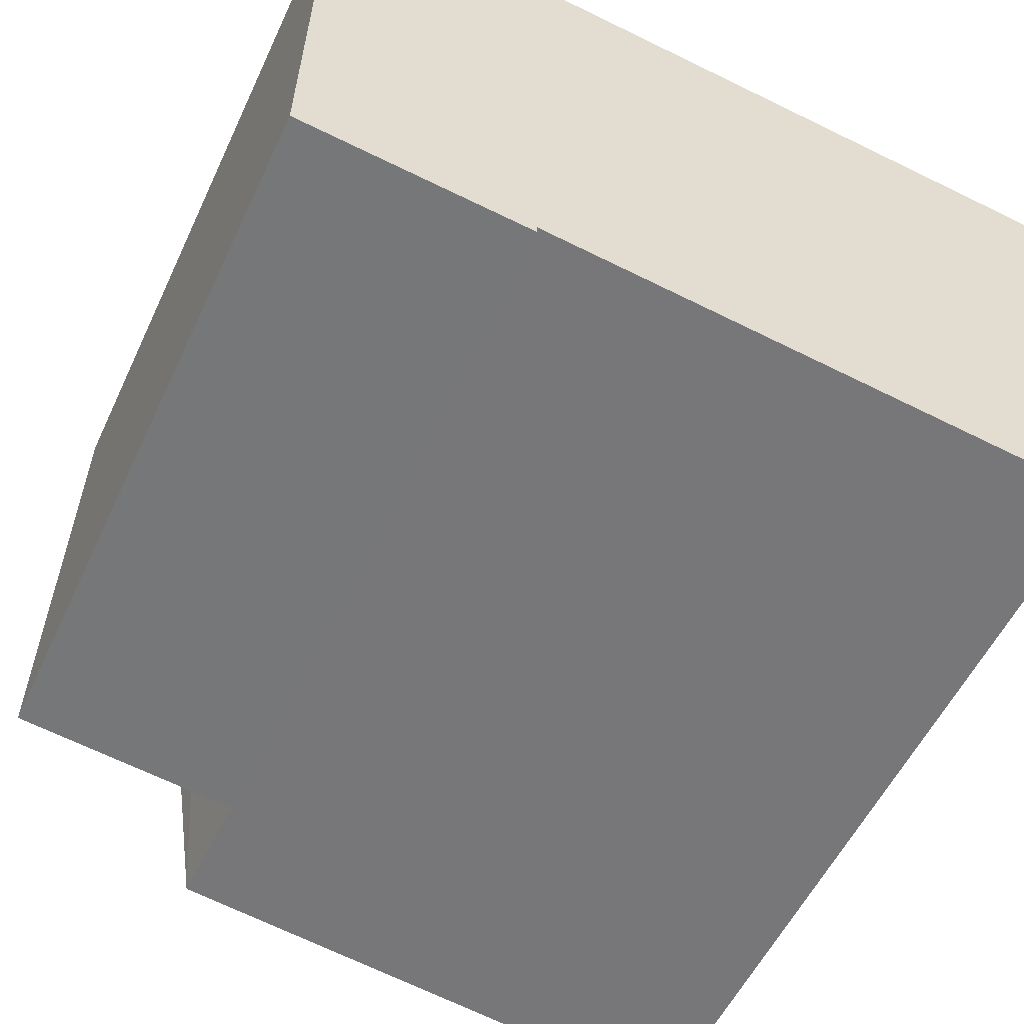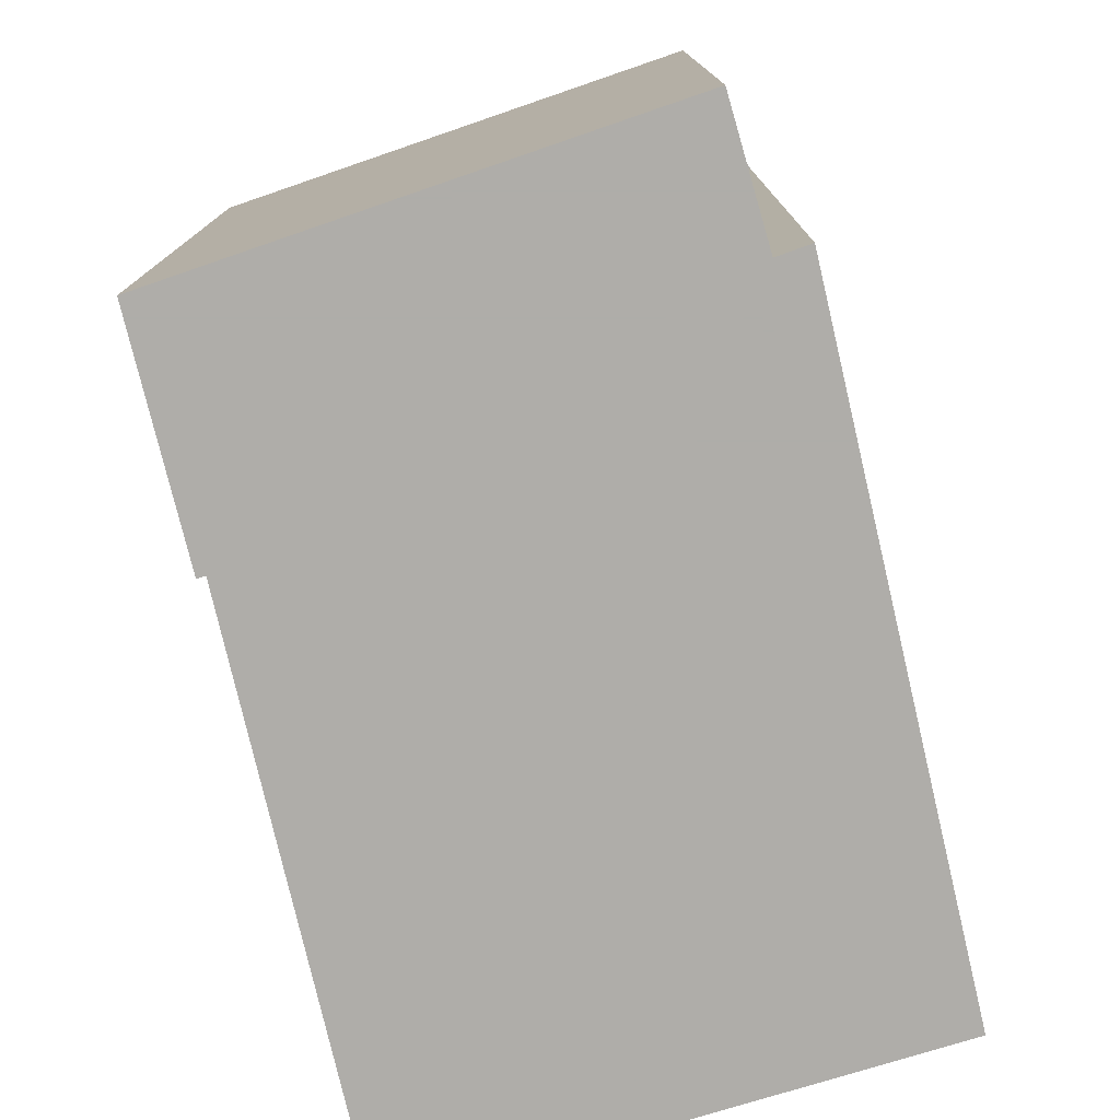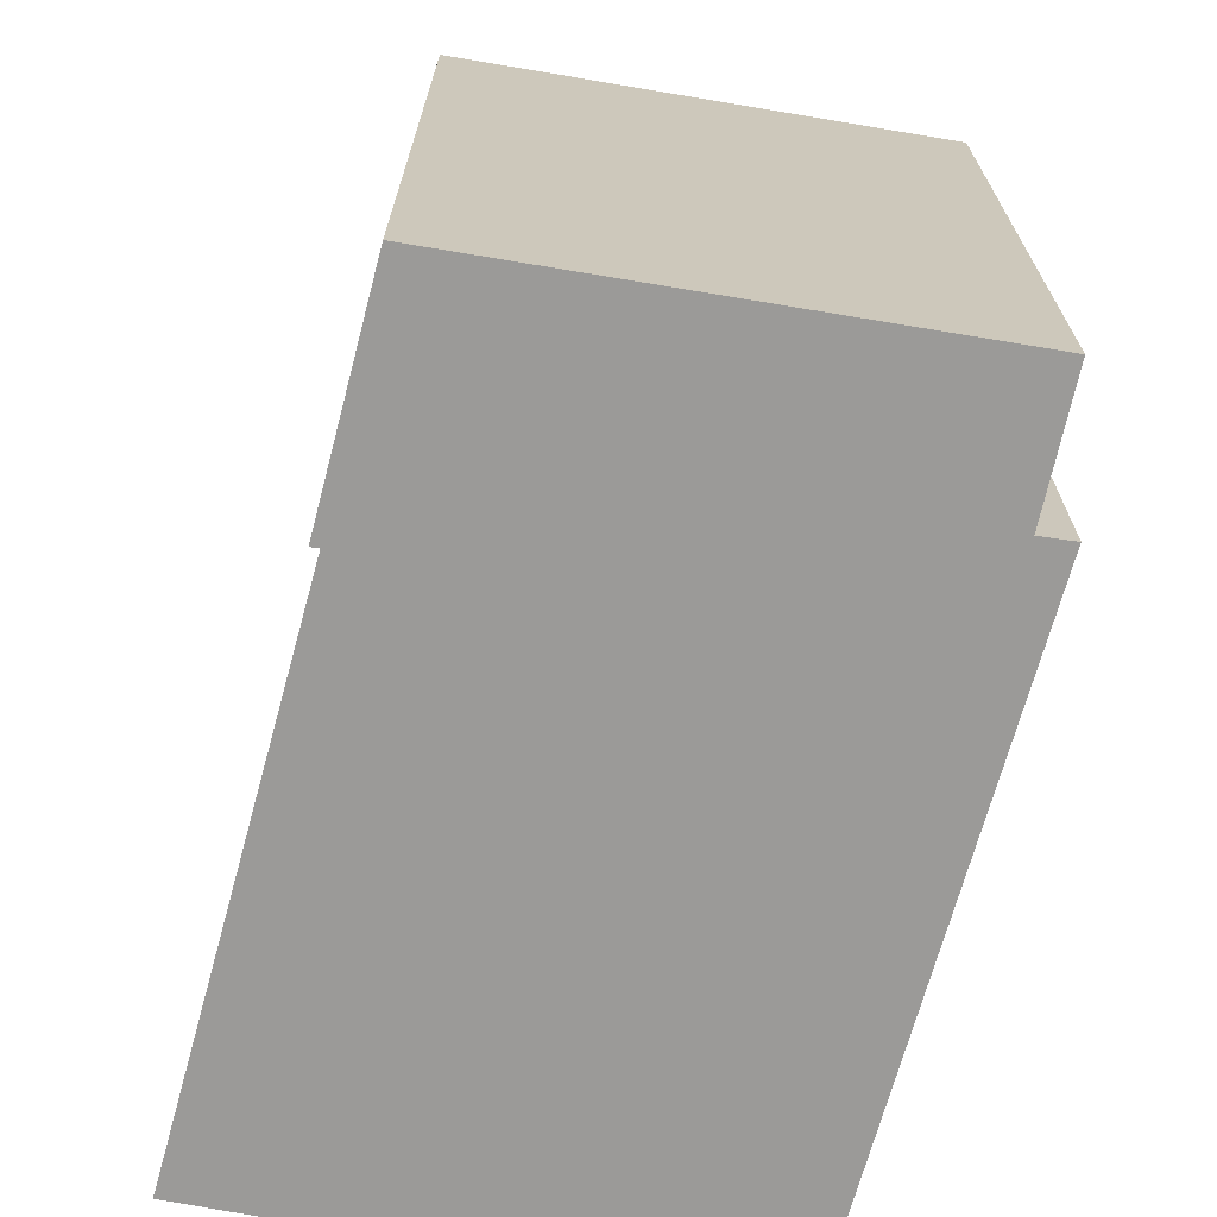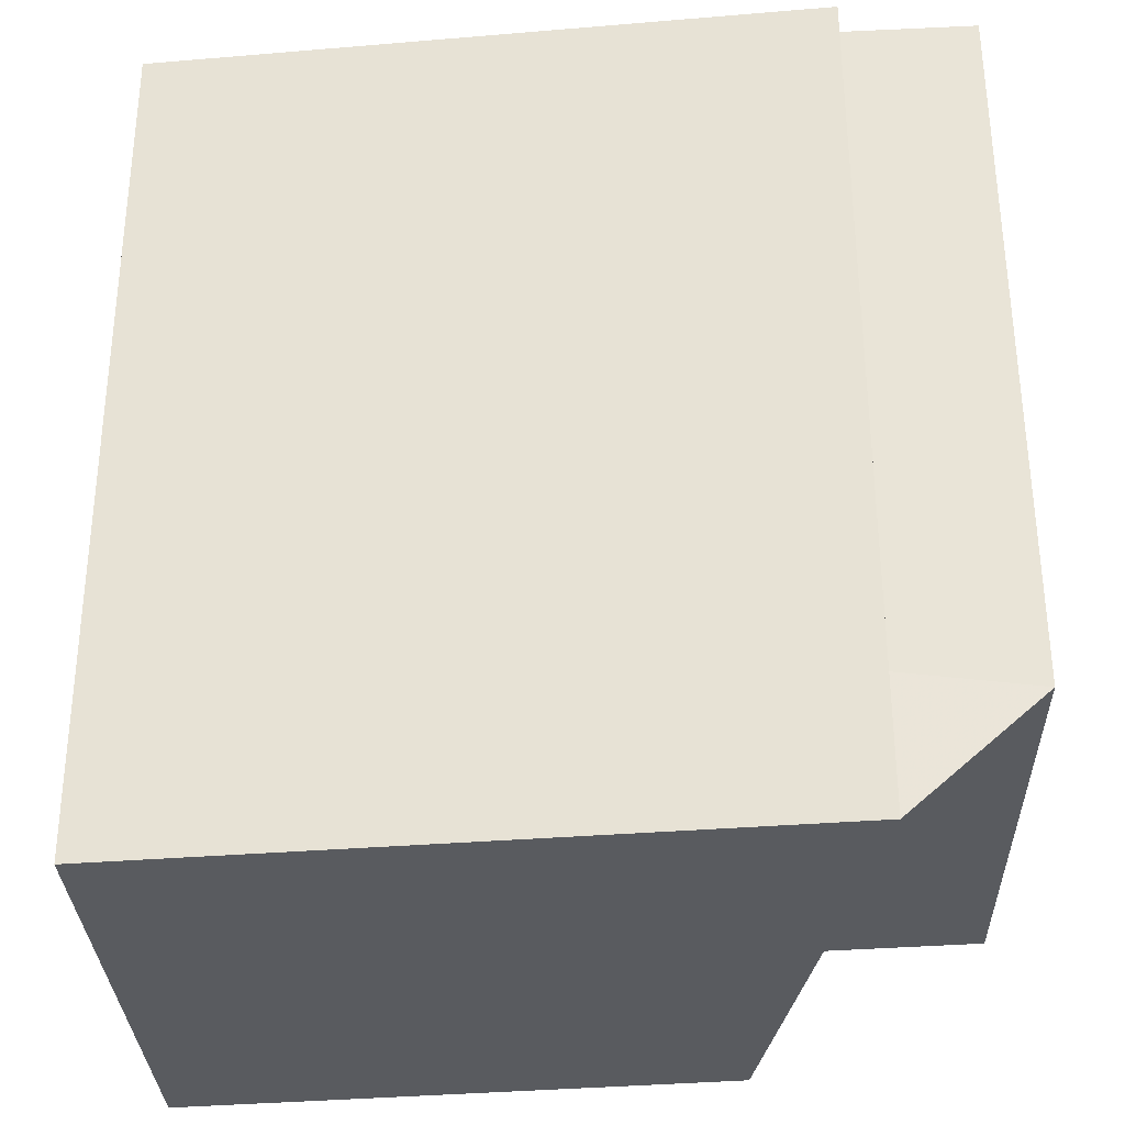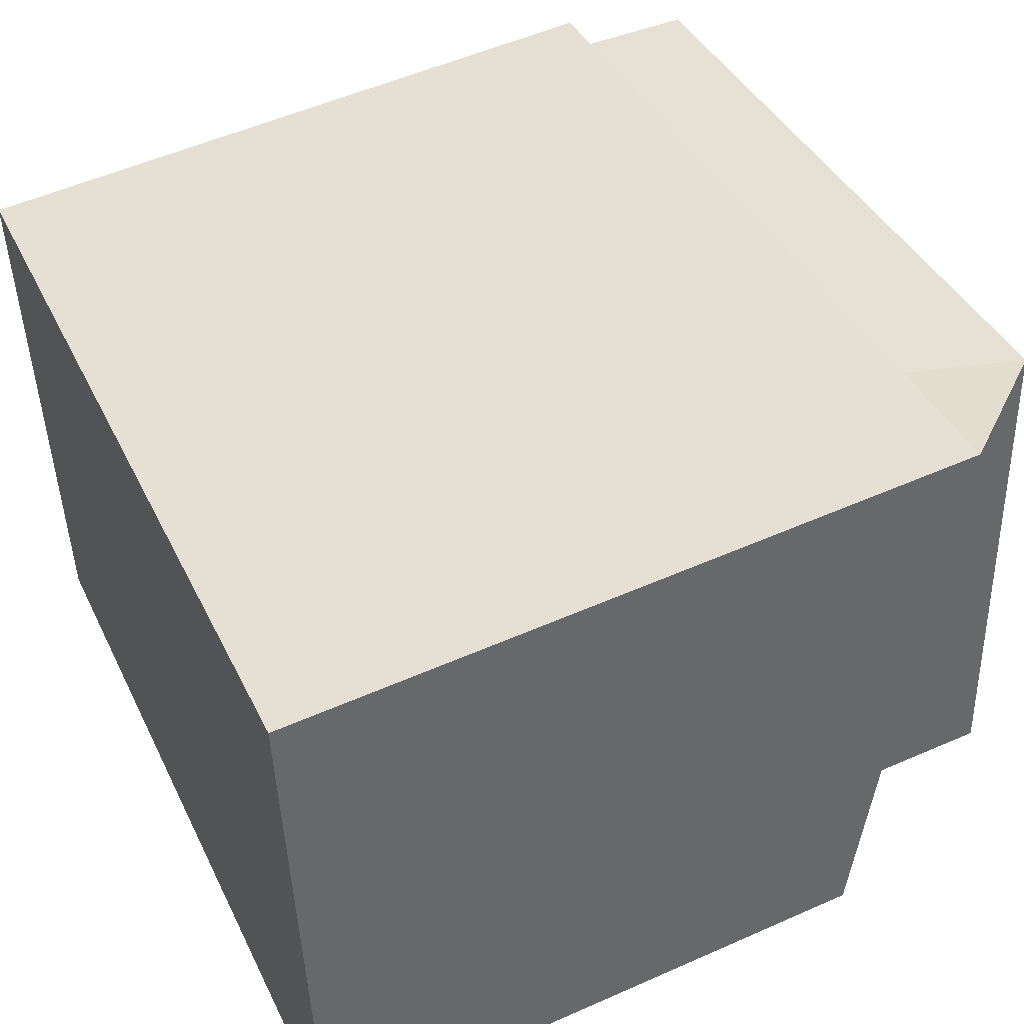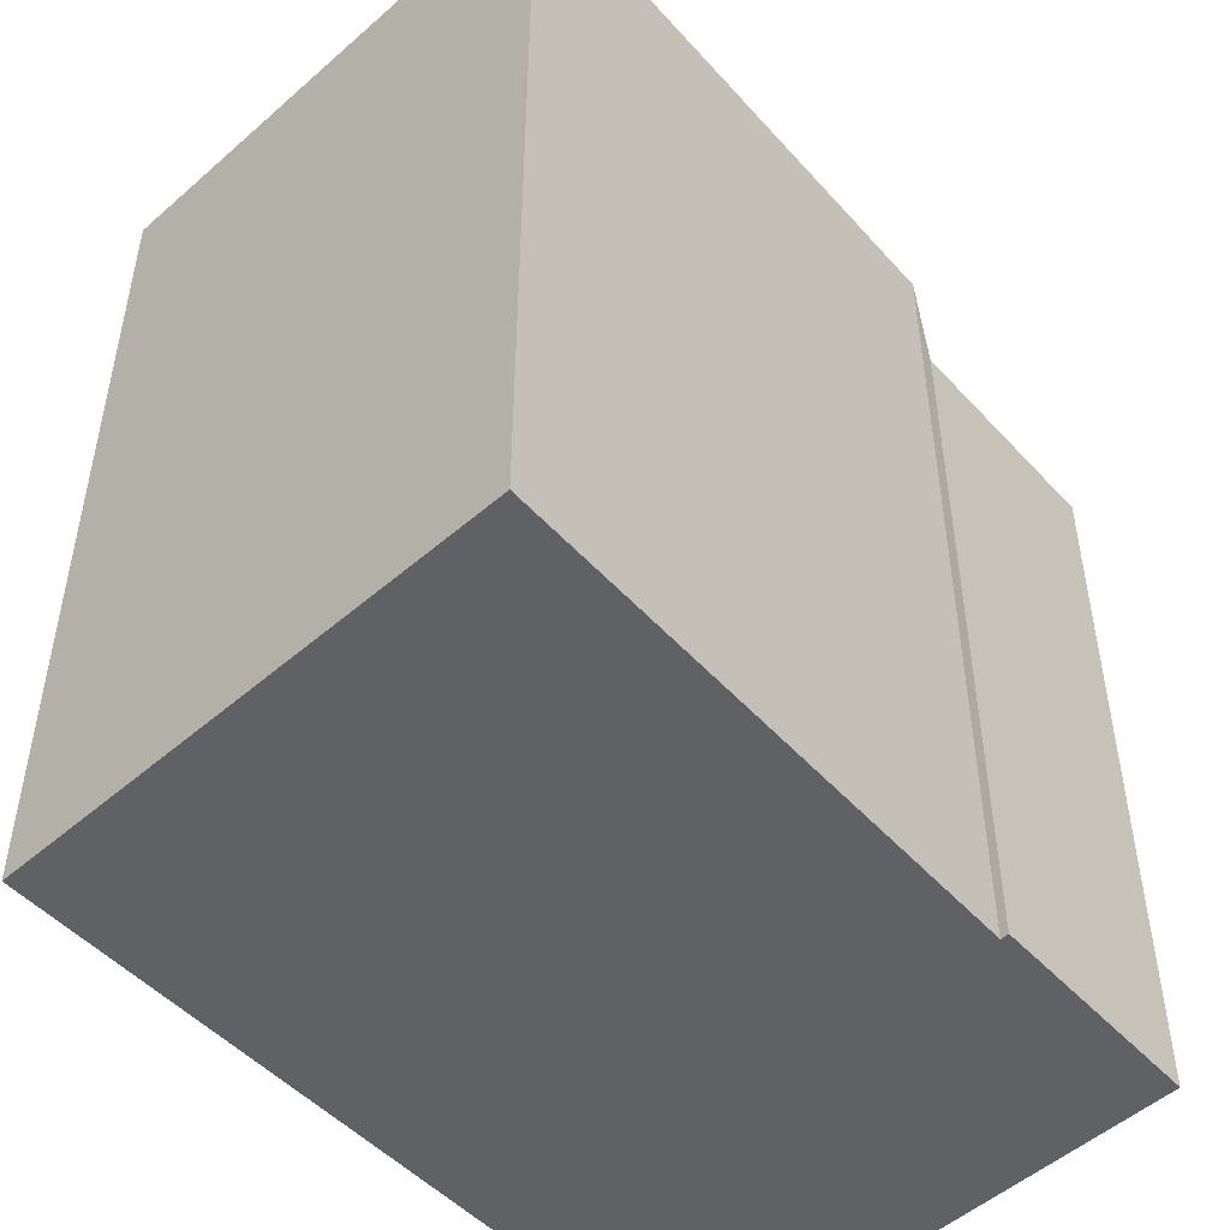
<metadata>
{"format":"obj","ext":"obj","renderer":"f3d","projection":"perspective","resolution":1024,"background":"white","views":[{"elev":-55.1,"azim":-24.9,"up":"+Z"},{"elev":-77.2,"azim":-70.1,"up":"+Y"},{"elev":-69.3,"azim":-98.5,"up":"+Y"},{"elev":57.5,"azim":179.9,"up":"+Z"},{"elev":39.6,"azim":156.2,"up":"+Z"},{"elev":-49.0,"azim":136.7,"up":"+Y"}]}
</metadata>
<code>
v 8.505 0 -5.243
v 8.98 0 4.576
v -3.373 0 6.001
v -6.066 0 -3.66
v -1.79 0 -4.135
v -1.79 0 -3.976
v -3.373 0 5.368
v -5.907 0 5.526
v -3.373 13.45 6.001
v -1.79 13.45 -3.976
v -3.373 13.45 5.368
v -5.907 13.45 5.526
v -6.066 13.45 -3.66
v 8.505 15.9 -5.243
v -1.79 13.45 -4.135
v 8.98 15.9 4.576
v -1.79 15.9 -3.976
v -3.373 15.9 6.001
f 1 2 3
f 4 5 6
f 7 8 4
f 1 3 7
f 7 4 6
f 6 1 7
f 2 3 9
f 5 6 10
f 3 7 11
f 6 1 10
f 7 8 11
f 8 4 12
f 4 5 13
f 1 2 14
f 3 9 11
f 5 15 10
f 8 11 12
f 5 15 13
f 4 12 13
f 2 9 16
f 1 10 14
f 2 14 16
f 11 15 13
f 9 11 12
f 11 15 17
f 15 10 17
f 11 12 13
f 9 12 18
f 9 16 18
f 10 14 17
f 11 17 18
f 14 16 18
f 14 17 18
f 3 2 1
f 6 5 4
f 4 8 7
f 7 3 1
f 6 4 7
f 7 1 6
f 9 3 2
f 10 6 5
f 11 7 3
f 10 1 6
f 11 8 7
f 12 4 8
f 13 5 4
f 14 2 1
f 11 9 3
f 10 15 5
f 12 11 8
f 13 15 5
f 13 12 4
f 16 9 2
f 14 10 1
f 16 14 2
f 13 15 11
f 12 11 9
f 17 15 11
f 17 10 15
f 13 12 11
f 18 12 9
f 18 16 9
f 17 14 10
f 18 17 11
f 18 16 14
f 18 17 14

</code>
